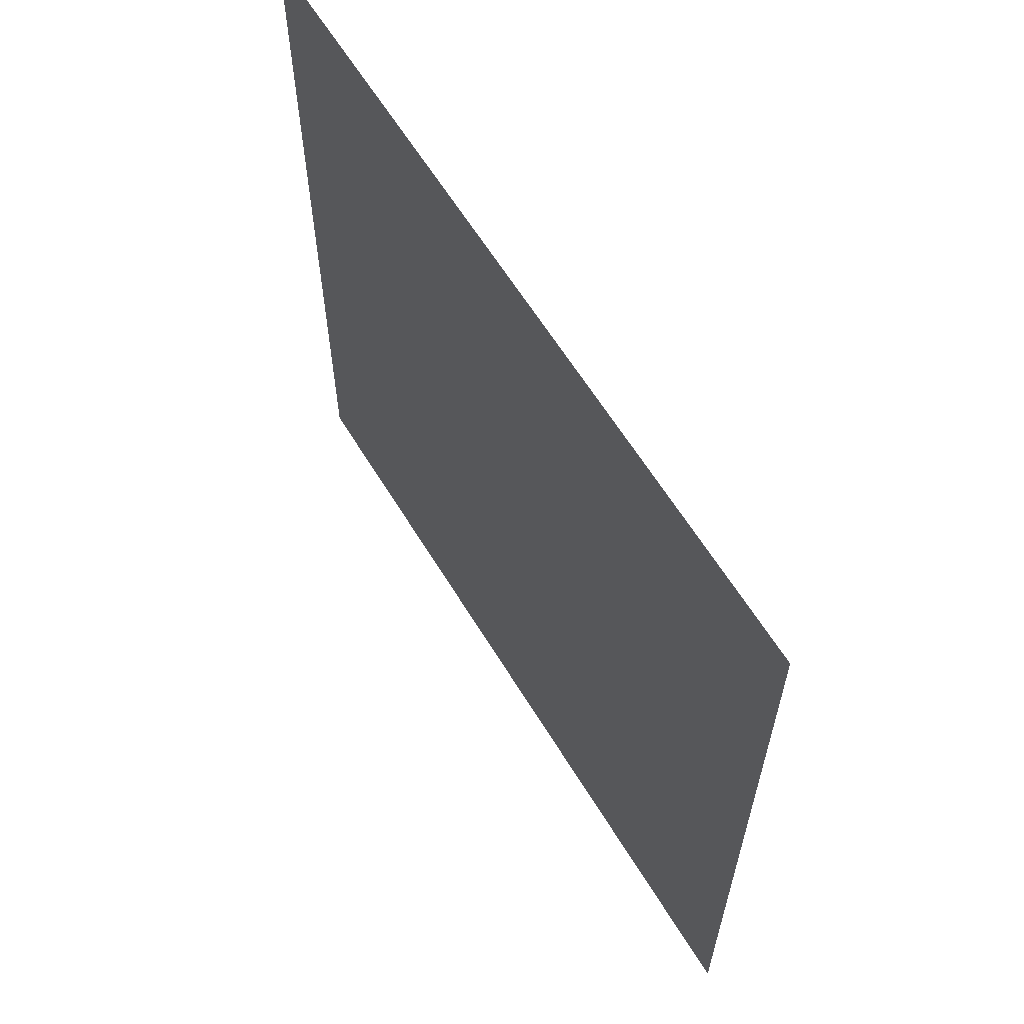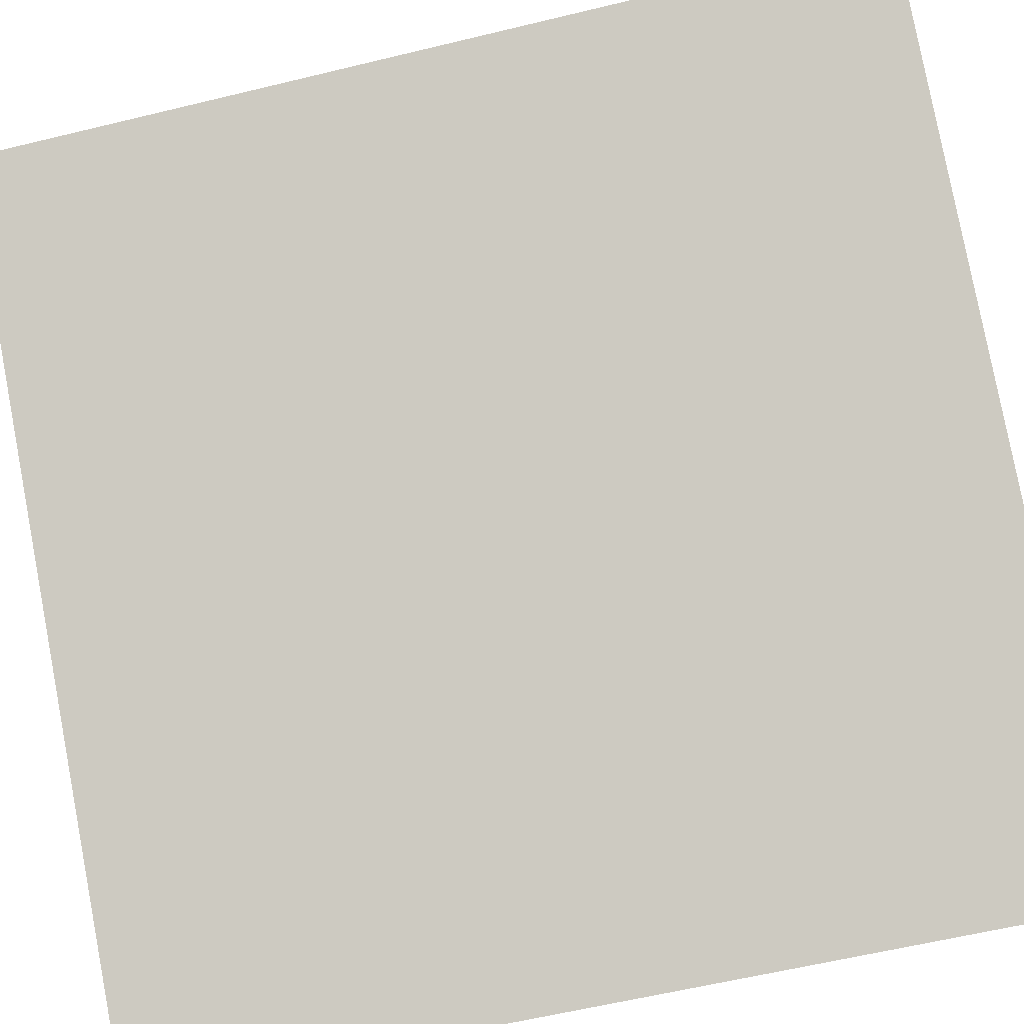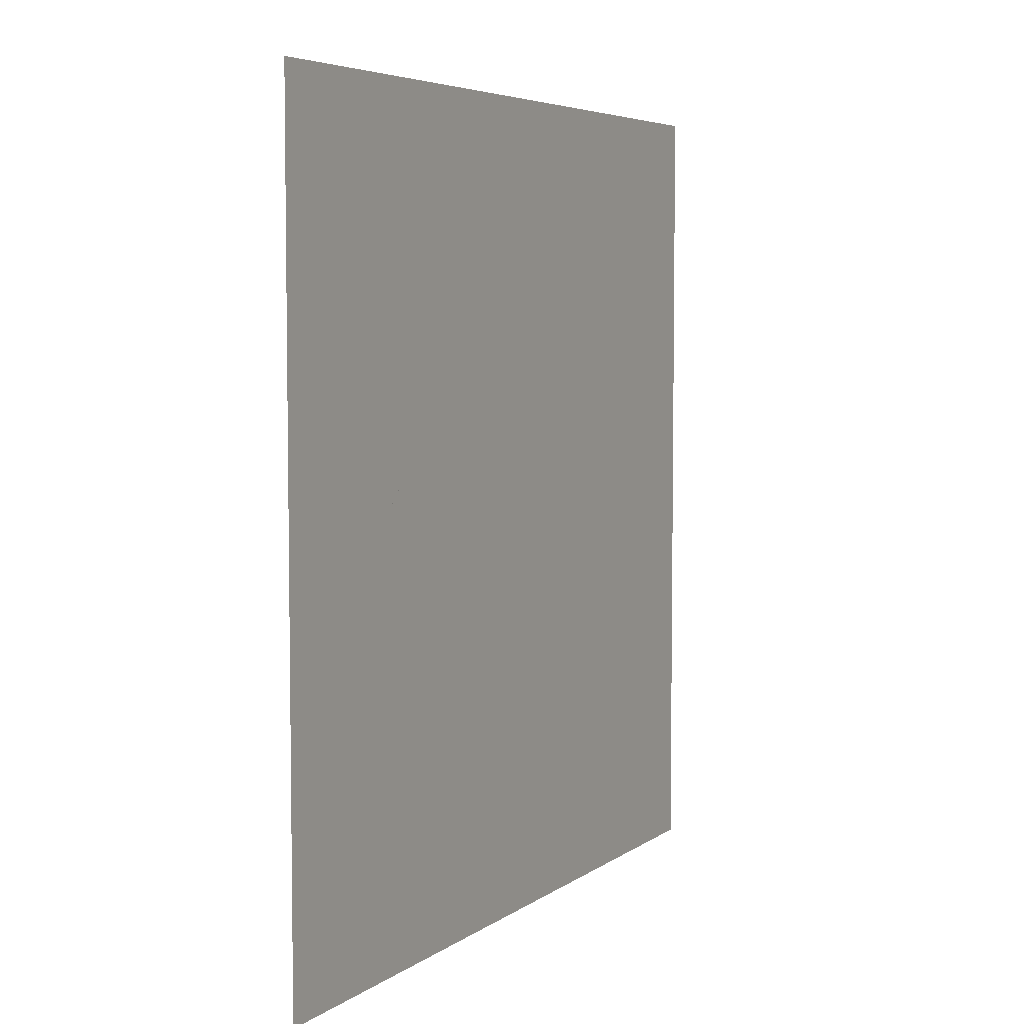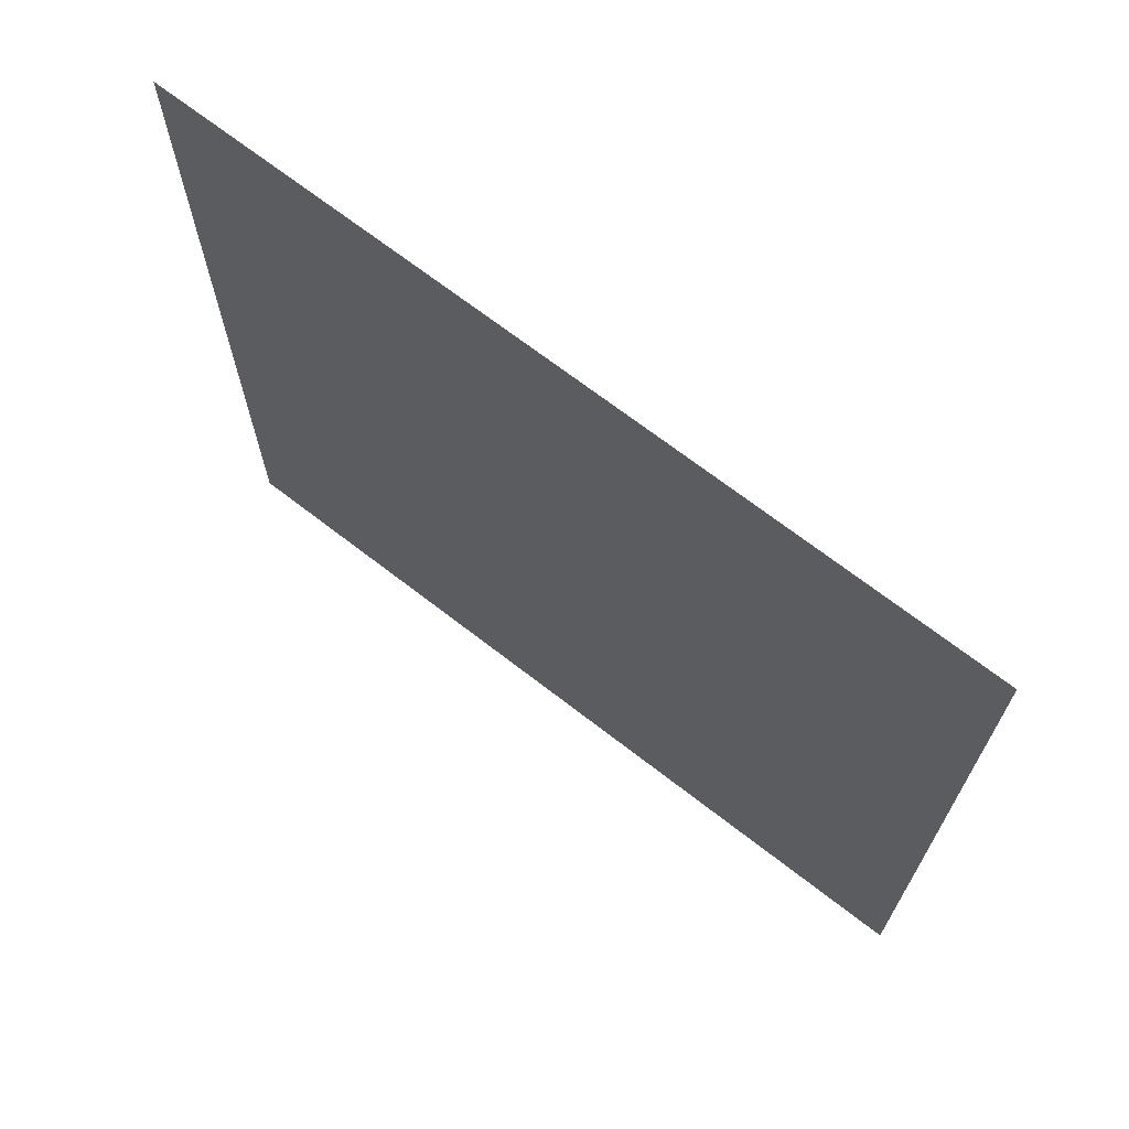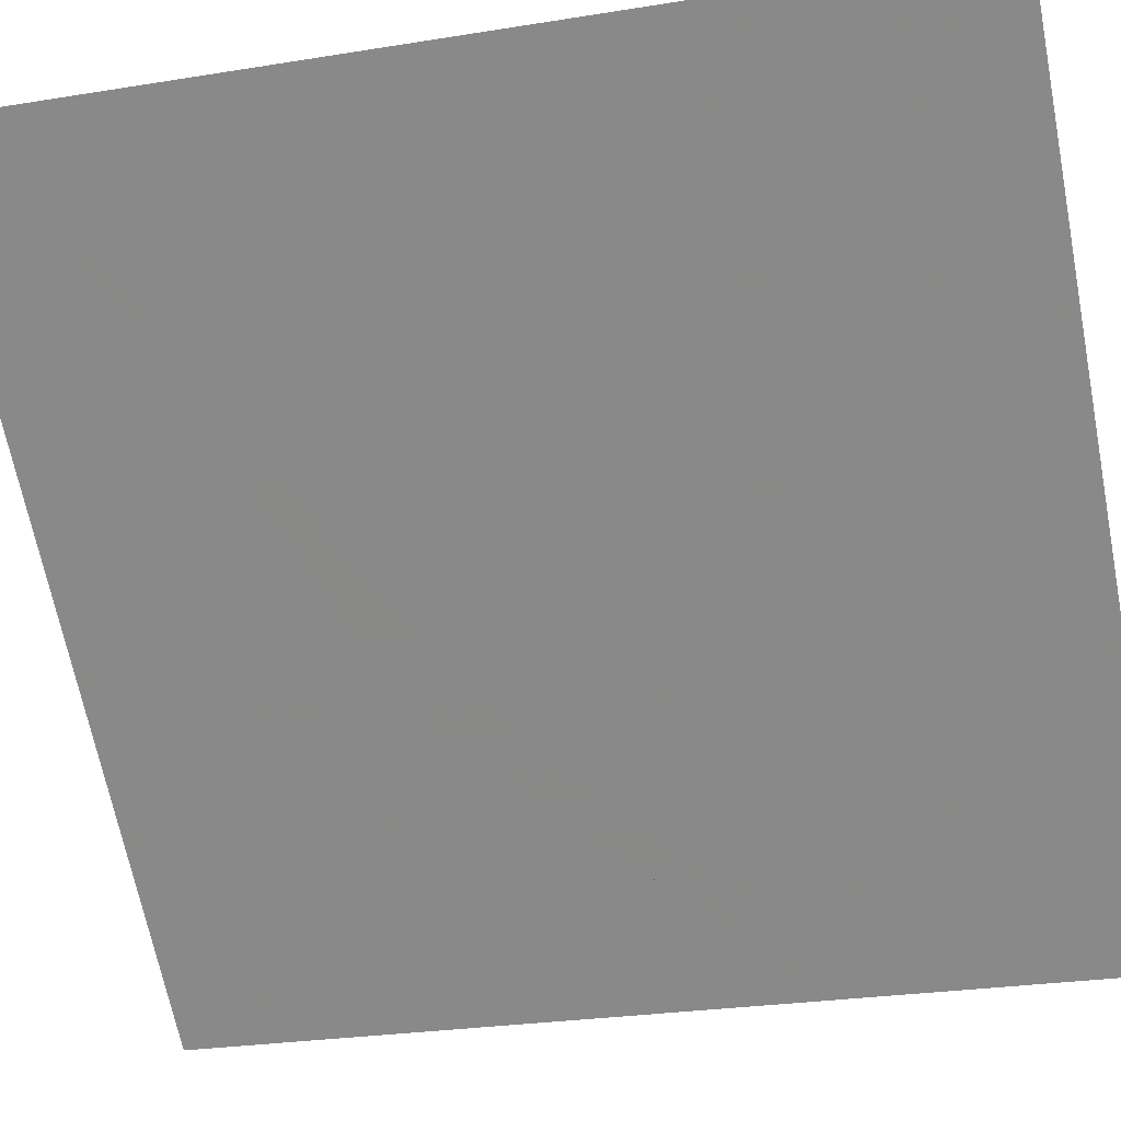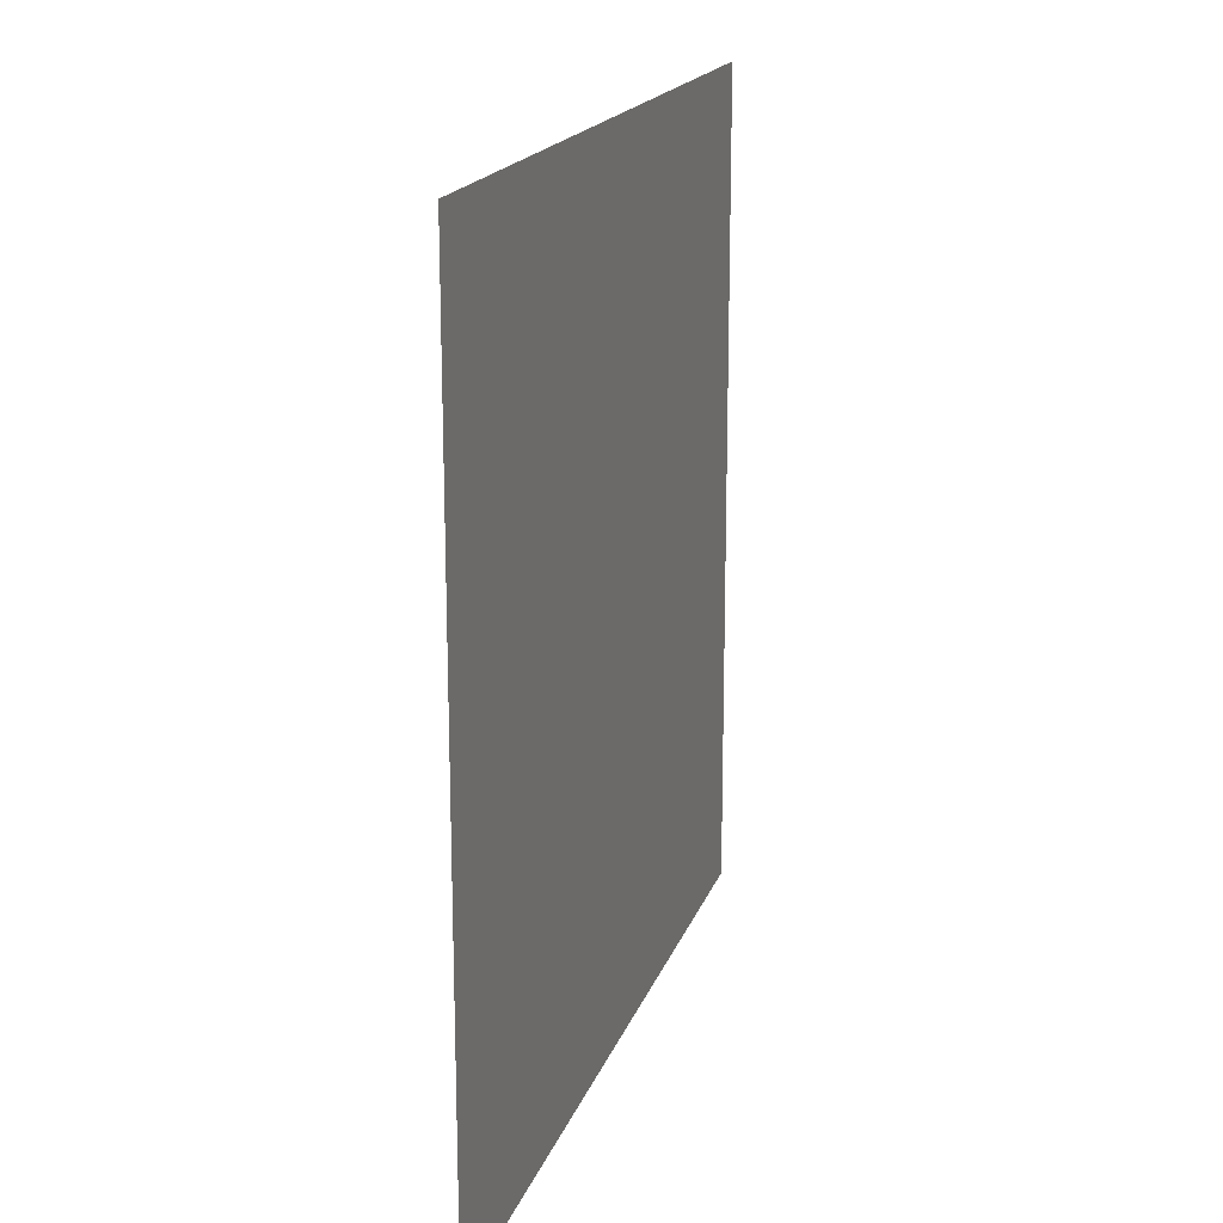
<metadata>
{"format":"obj","ext":"obj","renderer":"f3d","projection":"perspective","resolution":1024,"background":"white","views":[{"elev":61.9,"azim":-81.9,"up":"+Y"},{"elev":-59.9,"azim":-76.0,"up":"+Z"},{"elev":5.3,"azim":156.5,"up":"+Y"},{"elev":69.2,"azim":-102.8,"up":"+Y"},{"elev":-26.2,"azim":-75.6,"up":"+Z"},{"elev":18.0,"azim":-34.7,"up":"+Y"}]}
</metadata>
<code>
v -4599 -28 -1.007e+04
v -4599 52 -1.007e+04
v -4614 52 -1.006e+04
v -4675 -28 -1.001e+04
v -4599 -28 -1.007e+04
v -4614 52 -1.006e+04
v -4676 -28 -1.001e+04
v -4675 -28 -1.001e+04
v -4614 52 -1.006e+04
v -4797 -28 -9907
v -4676 -28 -1.001e+04
v -4614 52 -1.006e+04
v -4797 52 -9907
v -4797 -28 -9907
v -4614 52 -1.006e+04
v -4797 228 -9907
v -4797 213.1 -9907
v -4669 144.9 -1.001e+04
v -4599 228 -1.007e+04
v -4797 228 -9907
v -4669 144.9 -1.001e+04
v -4599 107.8 -1.007e+04
v -4599 228 -1.007e+04
v -4669 144.9 -1.001e+04
v -4669 144.9 -1.001e+04
v -4668 144 -1.001e+04
v -4599 54.32 -1.007e+04
v -4599 107.8 -1.007e+04
v -4669 144.9 -1.001e+04
v -4599 54.32 -1.007e+04
v -4797 196.5 -9907
v -4797 52 -9907
v -4614 52 -1.006e+04
v -4676 132 -1.001e+04
v -4797 196.5 -9907
v -4614 52 -1.006e+04
v -4614 52 -1.006e+04
v -4599 52 -1.007e+04
v -4599 54.32 -1.007e+04
v -4676 132 -1.001e+04
v -4614 52 -1.006e+04
v -4599 54.32 -1.007e+04
v -4668 144 -1.001e+04
v -4676 132 -1.001e+04
v -4599 54.32 -1.007e+04
v -4668 144 -1.001e+04
v -4669 144.9 -1.001e+04
v -4797 213.1 -9907
v -4676 132 -1.001e+04
v -4668 144 -1.001e+04
v -4797 213.1 -9907
v -4797 196.5 -9907
v -4676 132 -1.001e+04
v -4797 213.1 -9907
f 1 2 3
f 4 5 6
f 7 8 9
f 10 11 12
f 13 14 15
f 16 17 18
f 19 20 21
f 22 23 24
f 25 26 27
f 28 29 30
f 31 32 33
f 34 35 36
f 37 38 39
f 40 41 42
f 43 44 45
f 46 47 48
f 49 50 51
f 52 53 54

</code>
